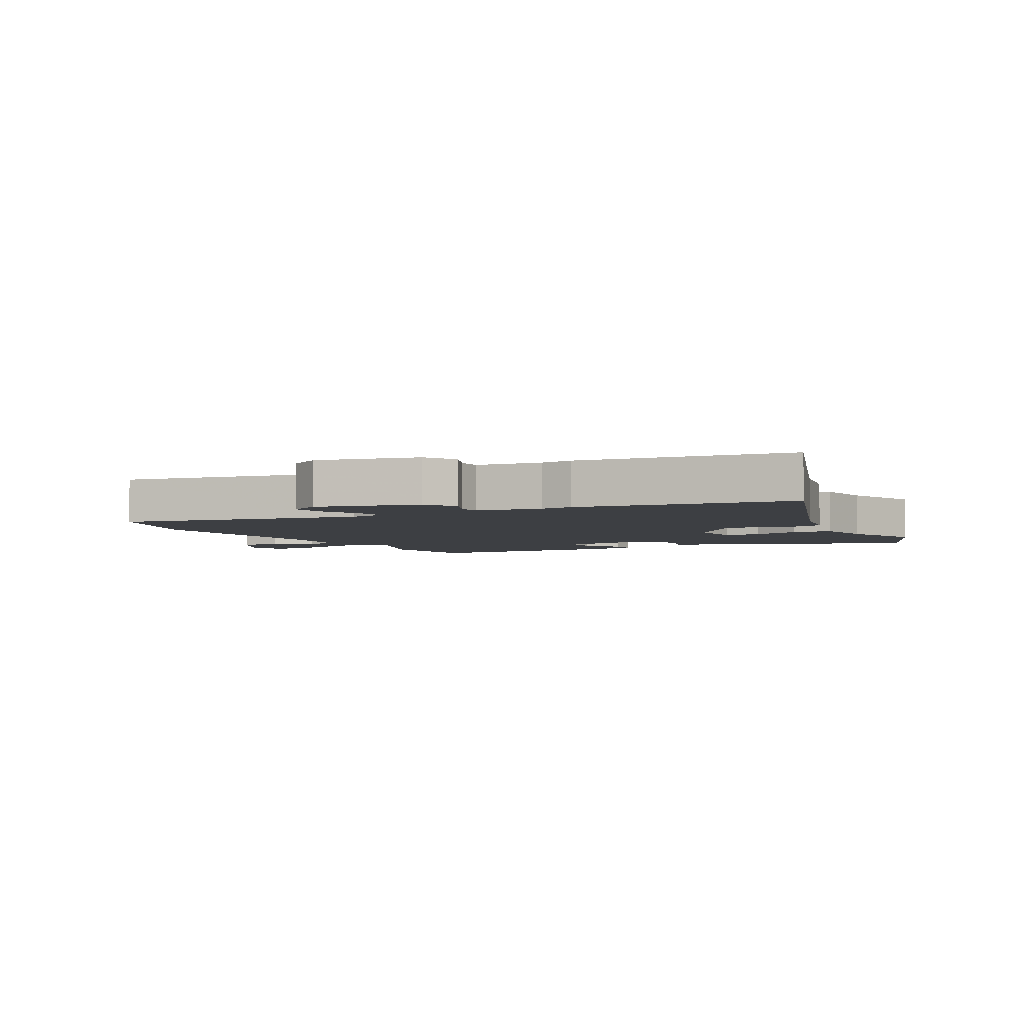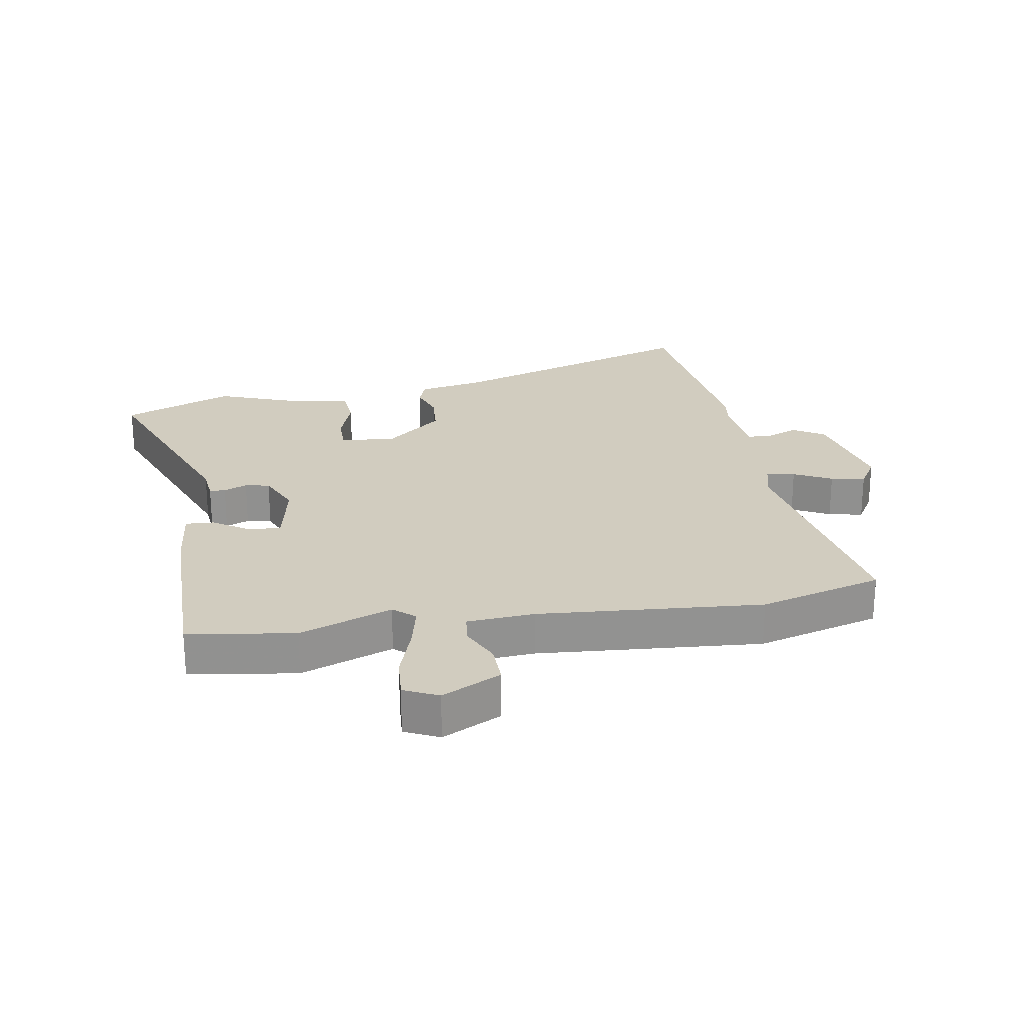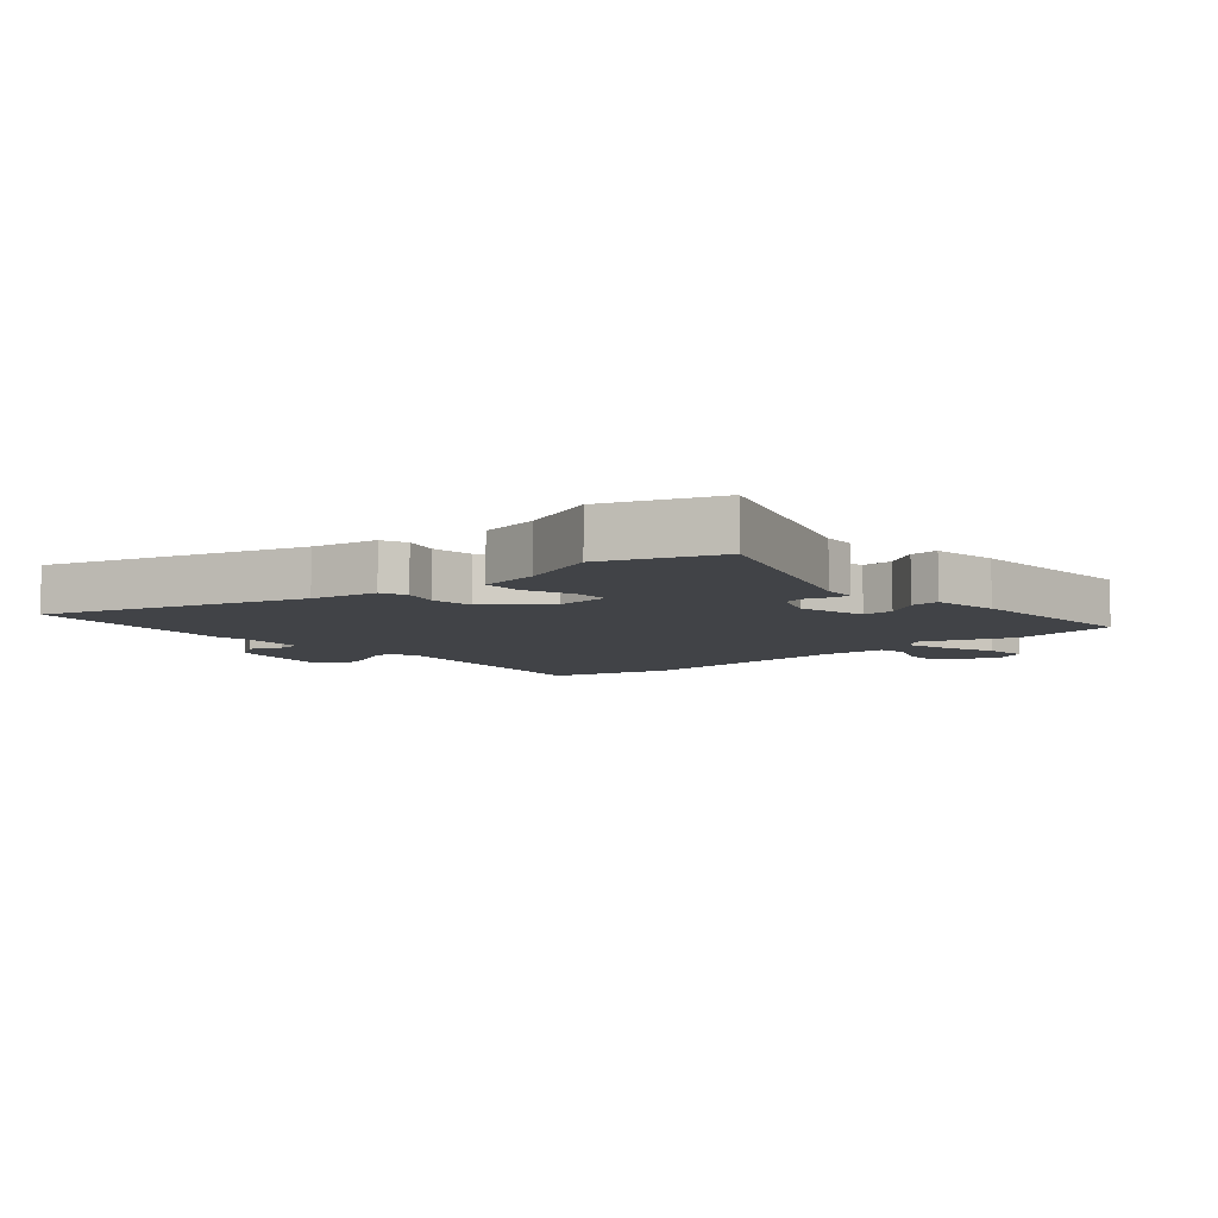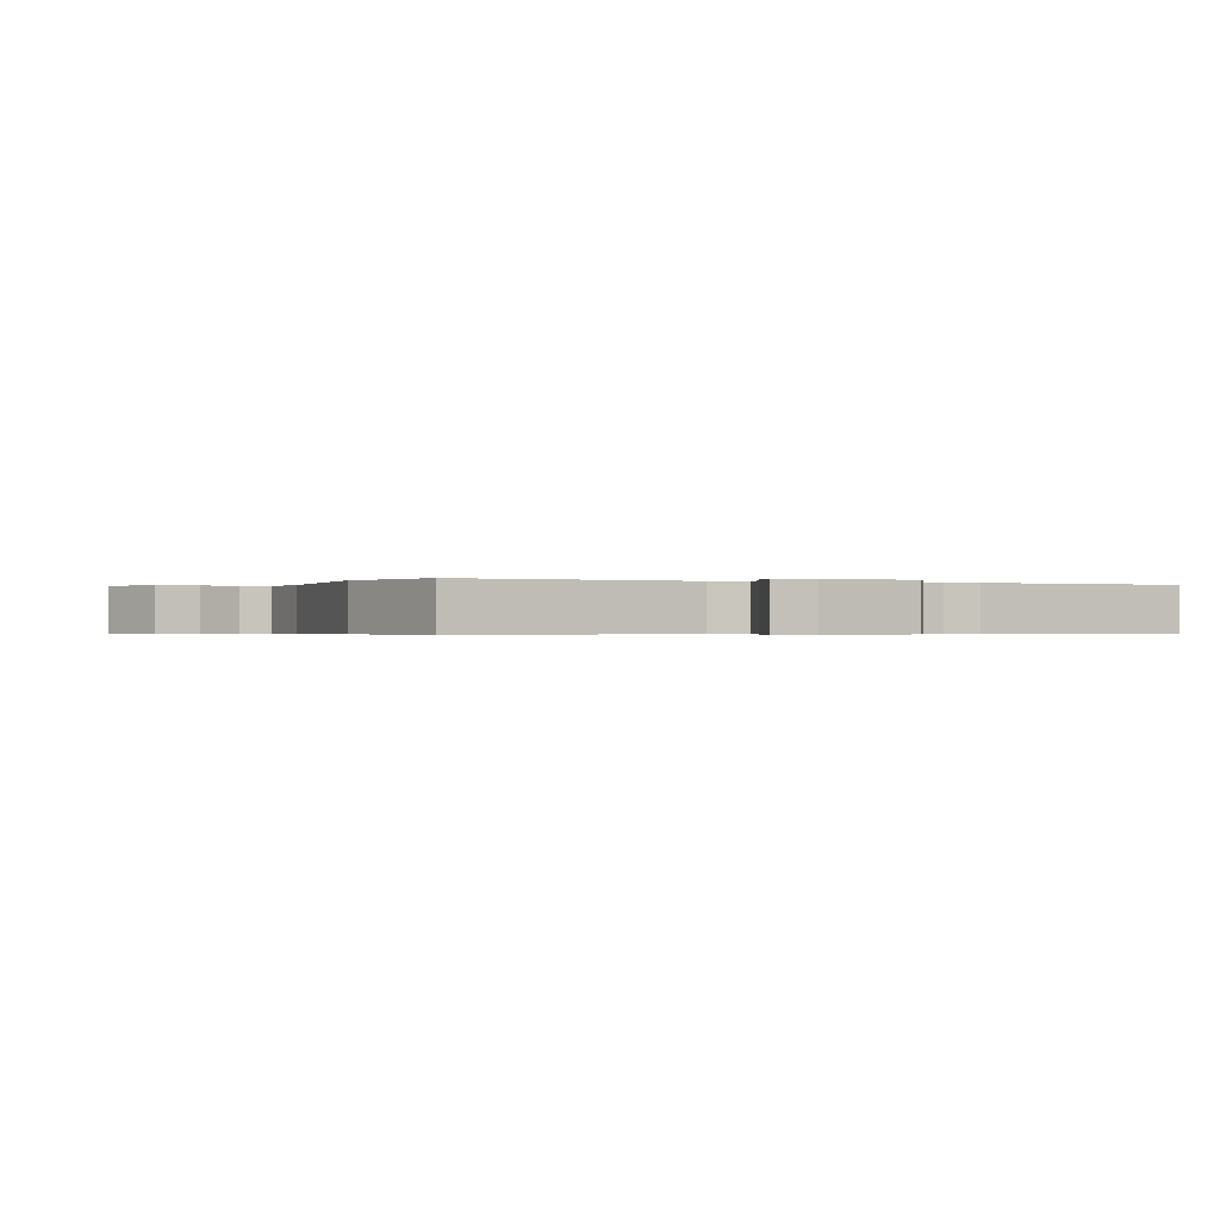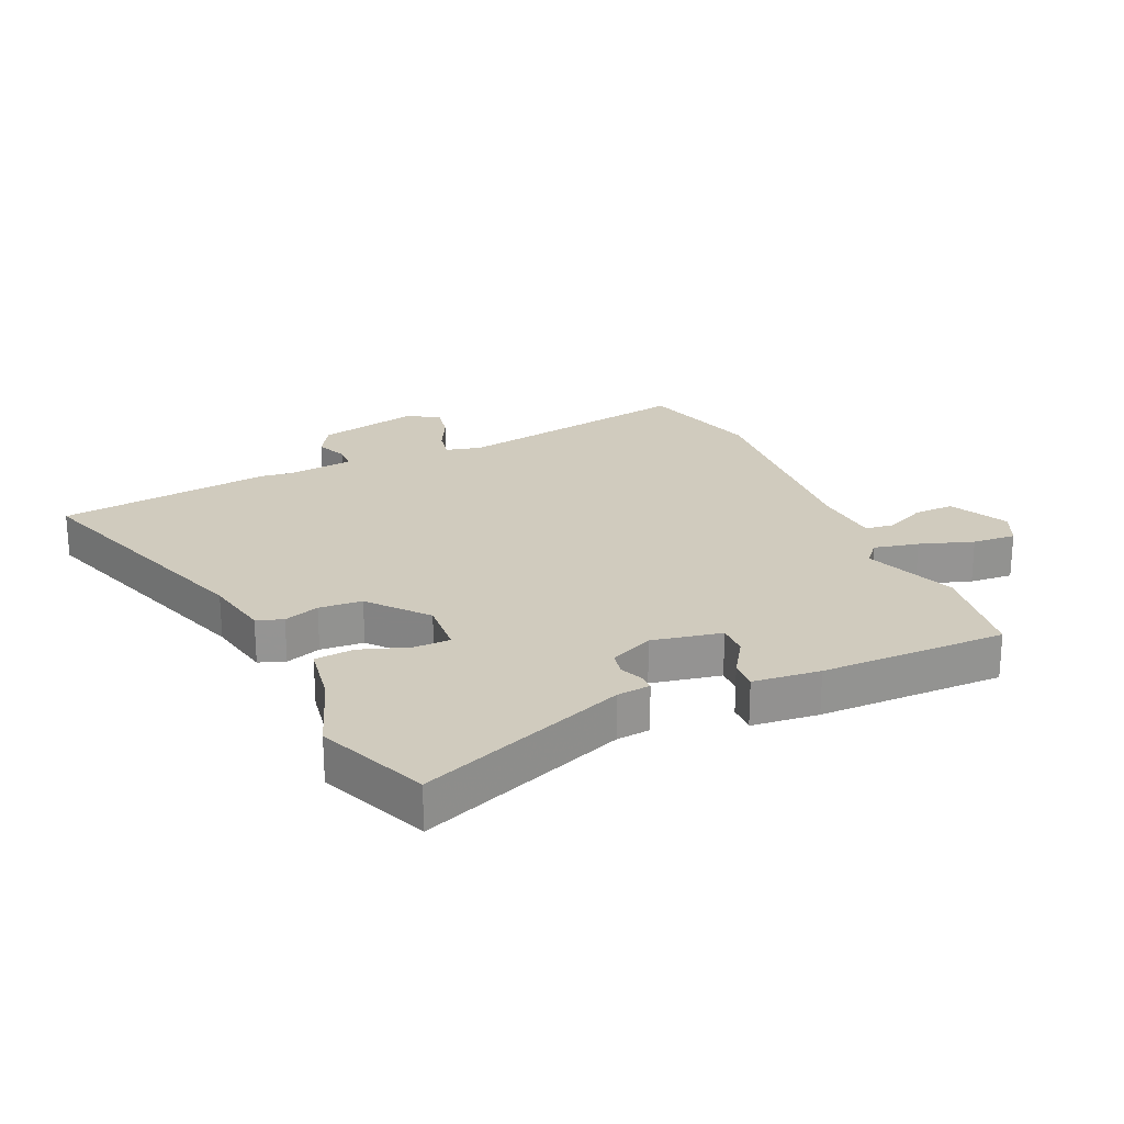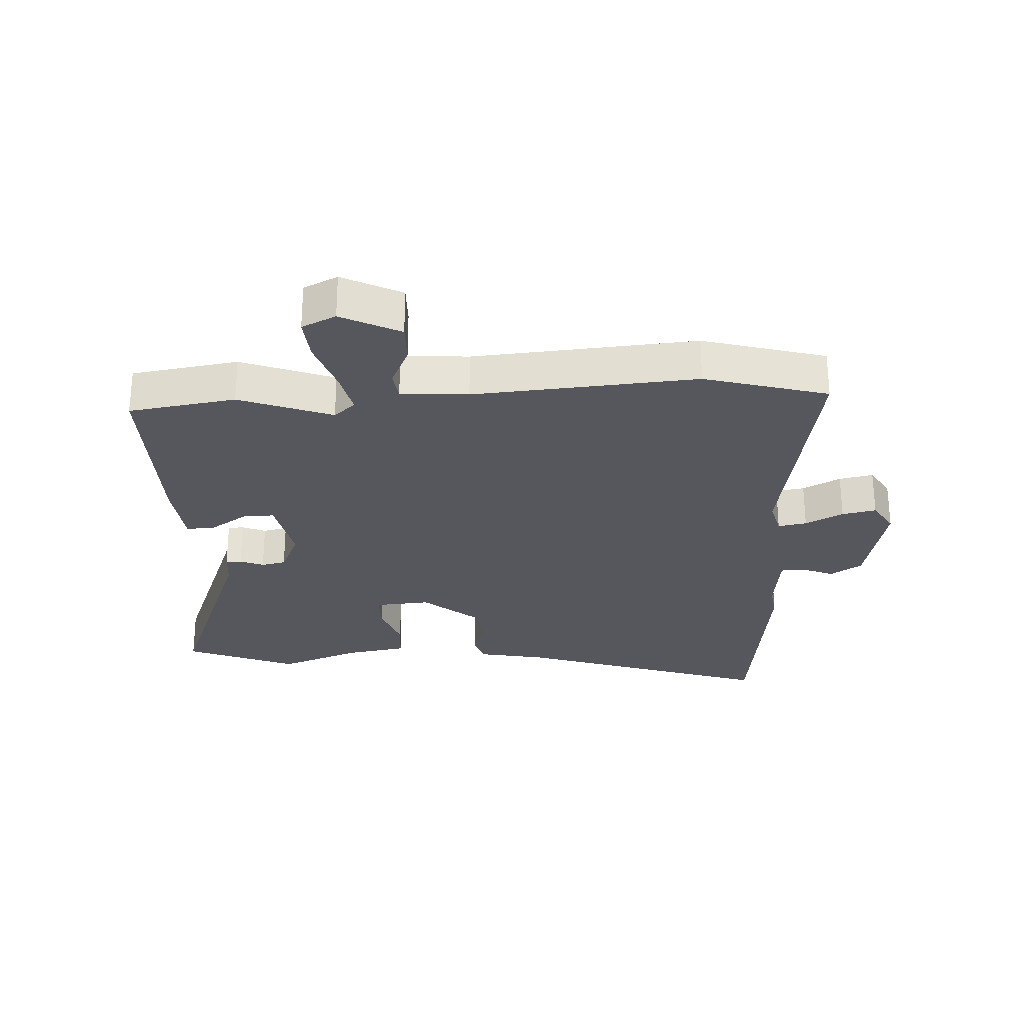
<metadata>
{"format":"obj","ext":"obj","renderer":"f3d","projection":"perspective","resolution":1024,"background":"white","views":[{"elev":-4.1,"azim":-62.0,"up":"+Y"},{"elev":24.1,"azim":170.9,"up":"+Y"},{"elev":-7.0,"azim":42.9,"up":"+Y"},{"elev":-0.4,"azim":-111.4,"up":"+Y"},{"elev":23.3,"azim":66.1,"up":"+Y"},{"elev":-27.6,"azim":-176.5,"up":"+Y"}]}
</metadata>
<code>
v 0.54 0.07 -0.494
v 0.365 0.07 -0.519
v 0.214 0.07 -0.461
v 0.179 0.07 -0.491
v 0.195 0.07 -0.564
v 0.224 0.07 -0.652
v 0.229 0.07 -0.723
v 0.173 0.07 -0.749
v 0.077 0.07 -0.7
v 0.079 0.07 -0.634
v 0.11 0.07 -0.568
v 0.104 0.07 -0.521
v -0.006 0.07 -0.512
v -0.371 0.07 -0.537
v -0.572 0.07 -0.479
v -0.501 0.07 -0.085
v -0.515 0.07 -0.027
v -0.562 0.07 -0.035
v -0.624 0.07 -0.066
v -0.68 0.07 -0.077
v -0.711 0.07 -0.025
v -0.673 0.07 0.141
v -0.621 0.07 0.173
v -0.569 0.07 0.151
v -0.53 0.07 0.153
v -0.517 0.07 0.26
v -0.524 0.07 0.313
v -0.479 0.07 0.664
v -0.063 0.07 0.522
v 0.045 0.07 0.5
v 0.06 0.07 0.457
v 0.04 0.07 0.399
v 0.045 0.07 0.328
v 0.137 0.07 0.25
v 0.228 0.07 0.256
v 0.229 0.07 0.316
v 0.202 0.07 0.396
v 0.208 0.07 0.461
v 0.309 0.07 0.477
v 0.441 0.07 0.525
v 0.622 0.07 0.45
v 0.489 0.07 0.11
v 0.483 0.07 0.055
v 0.457 0.07 0.055
v 0.419 0.07 0.071
v 0.379 0.07 0.063
v 0.347 0.07 -0.008
v 0.369 0.07 -0.122
v 0.421 0.07 -0.121
v 0.481 0.07 -0.082
v 0.528 0.07 -0.08
v 0.539 0.07 -0.19
v 0.54 0 -0.494
v 0.365 0 -0.519
v 0.214 0 -0.461
v 0.179 0 -0.491
v 0.195 0 -0.564
v 0.224 0 -0.652
v 0.229 0 -0.723
v 0.173 0 -0.749
v 0.077 0 -0.7
v 0.079 0 -0.634
v 0.11 0 -0.568
v 0.104 0 -0.521
v -0.006 0 -0.512
v -0.371 0 -0.537
v -0.572 0 -0.479
v -0.501 0 -0.085
v -0.515 0 -0.027
v -0.562 0 -0.035
v -0.624 0 -0.066
v -0.68 0 -0.077
v -0.711 0 -0.025
v -0.673 0 0.141
v -0.621 0 0.173
v -0.569 0 0.151
v -0.53 0 0.153
v -0.517 0 0.26
v -0.524 0 0.313
v -0.479 0 0.664
v -0.063 0 0.522
v 0.045 0 0.5
v 0.06 0 0.457
v 0.04 0 0.399
v 0.045 0 0.328
v 0.137 0 0.25
v 0.228 0 0.256
v 0.229 0 0.316
v 0.202 0 0.396
v 0.208 0 0.461
v 0.309 0 0.477
v 0.441 0 0.525
v 0.622 0 0.45
v 0.489 0 0.11
v 0.483 0 0.055
v 0.457 0 0.055
v 0.419 0 0.071
v 0.379 0 0.063
v 0.347 0 -0.008
v 0.369 0 -0.122
v 0.421 0 -0.121
v 0.481 0 -0.082
v 0.528 0 -0.08
v 0.539 0 -0.19
f 49 50 51 52
f 48 49 52 1
f 42 43 44 45
f 42 45 46
f 39 40 41 42
f 39 42 46
f 36 37 38 39
f 35 36 39 46
f 34 35 46 47
f 29 30 31 32
f 29 32 33
f 26 27 28 29
f 25 26 29 33
f 21 22 23 24
f 21 24 25
f 18 19 20 21
f 17 18 21 25
f 16 17 25 33
f 13 14 15 16
f 12 13 16 33
f 8 9 10 11
f 5 6 7 8
f 4 5 8 11
f 48 1 2 3
f 48 3 4
f 33 34 47 48
f 12 33 48
f 4 11 12 48
f 104 103 102 101
f 53 104 101 100
f 97 96 95 94
f 98 97 94
f 94 93 92 91
f 98 94 91
f 91 90 89 88
f 98 91 88 87
f 99 98 87 86
f 84 83 82 81
f 85 84 81
f 81 80 79 78
f 85 81 78 77
f 76 75 74 73
f 77 76 73
f 73 72 71 70
f 77 73 70 69
f 85 77 69 68
f 68 67 66 65
f 85 68 65 64
f 63 62 61 60
f 60 59 58 57
f 63 60 57 56
f 55 54 53 100
f 56 55 100
f 100 99 86 85
f 100 85 64
f 100 64 63 56
f 1 53 54 2
f 2 54 55 3
f 3 55 56 4
f 4 56 57 5
f 5 57 58 6
f 6 58 59 7
f 7 59 60 8
f 8 60 61 9
f 9 61 62 10
f 10 62 63 11
f 11 63 64 12
f 12 64 65 13
f 13 65 66 14
f 14 66 67 15
f 15 67 68 16
f 16 68 69 17
f 17 69 70 18
f 18 70 71 19
f 19 71 72 20
f 20 72 73 21
f 21 73 74 22
f 22 74 75 23
f 23 75 76 24
f 24 76 77 25
f 25 77 78 26
f 26 78 79 27
f 27 79 80 28
f 28 80 81 29
f 29 81 82 30
f 30 82 83 31
f 31 83 84 32
f 32 84 85 33
f 33 85 86 34
f 34 86 87 35
f 35 87 88 36
f 36 88 89 37
f 37 89 90 38
f 38 90 91 39
f 39 91 92 40
f 40 92 93 41
f 41 93 94 42
f 42 94 95 43
f 43 95 96 44
f 44 96 97 45
f 45 97 98 46
f 46 98 99 47
f 47 99 100 48
f 48 100 101 49
f 49 101 102 50
f 50 102 103 51
f 51 103 104 52
f 52 104 53 1

</code>
